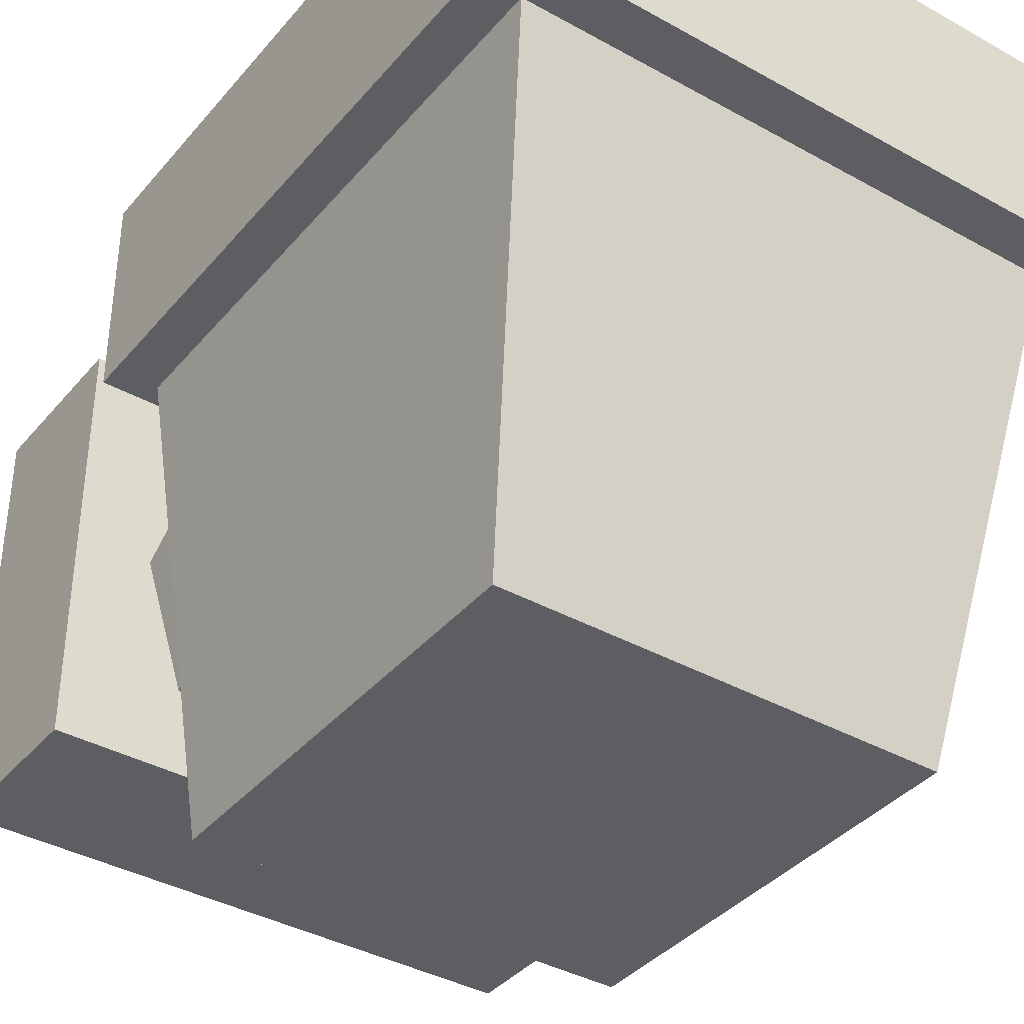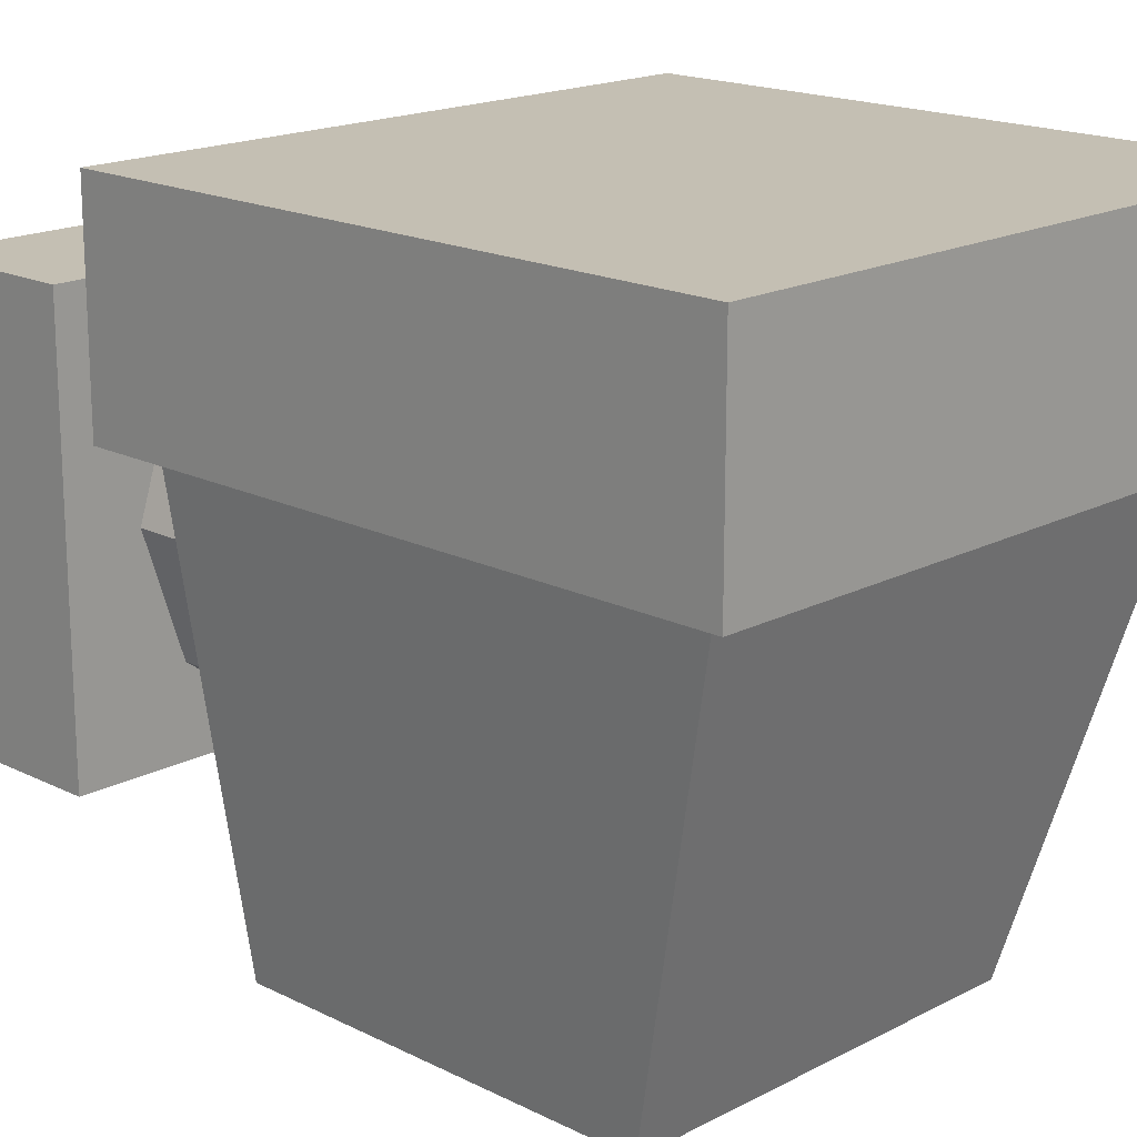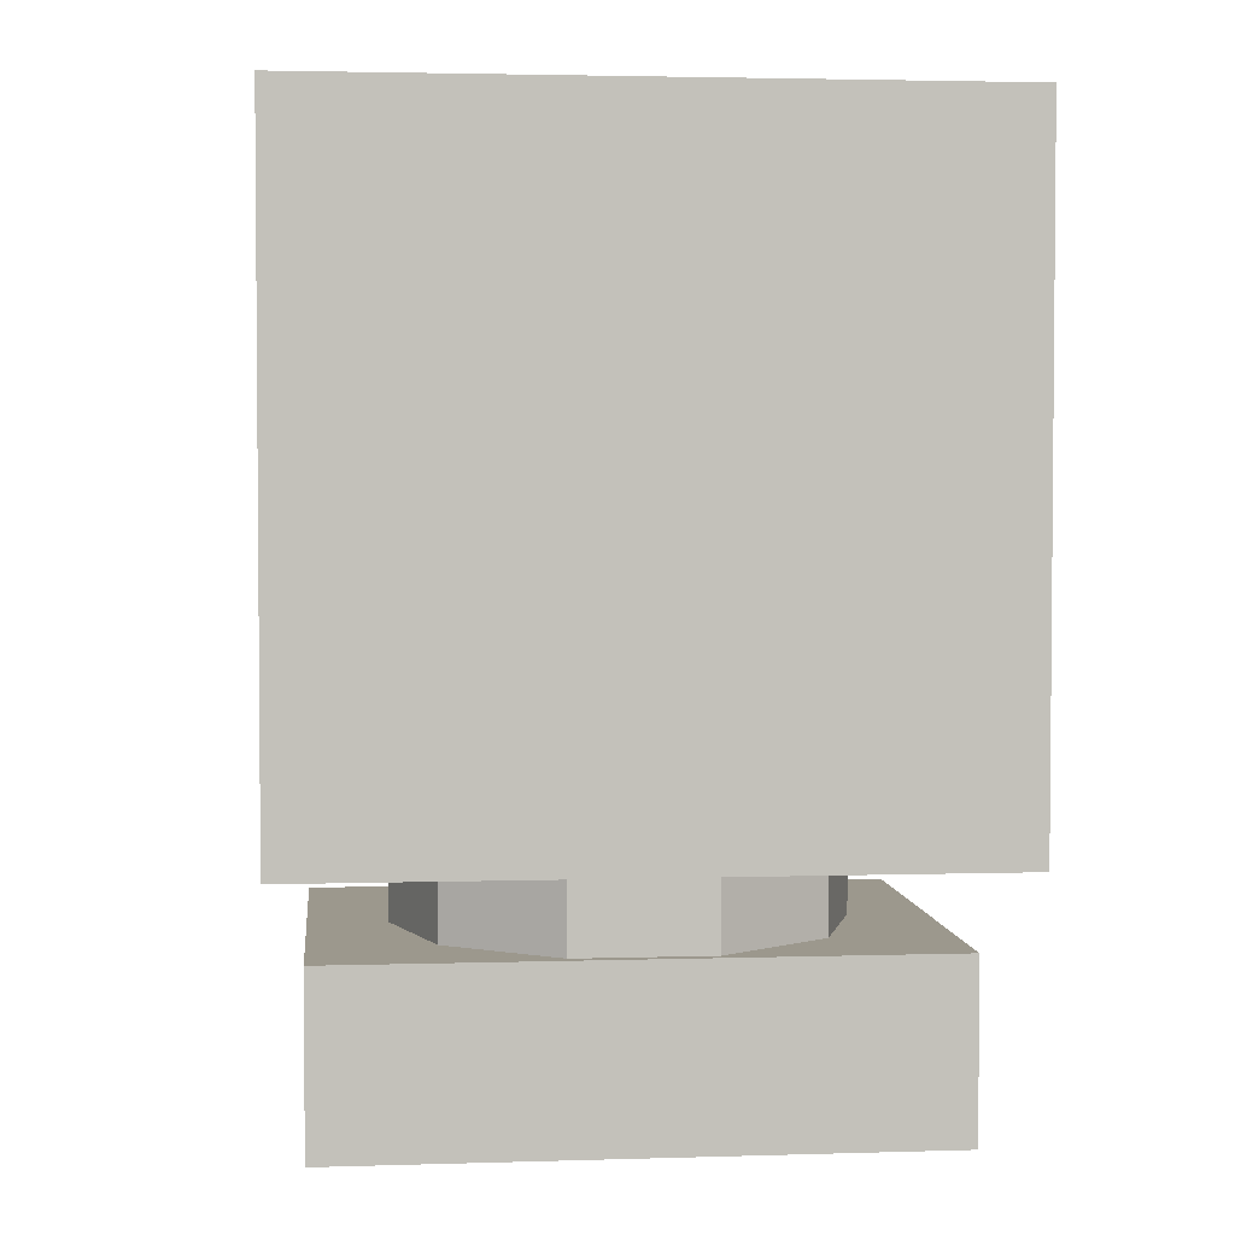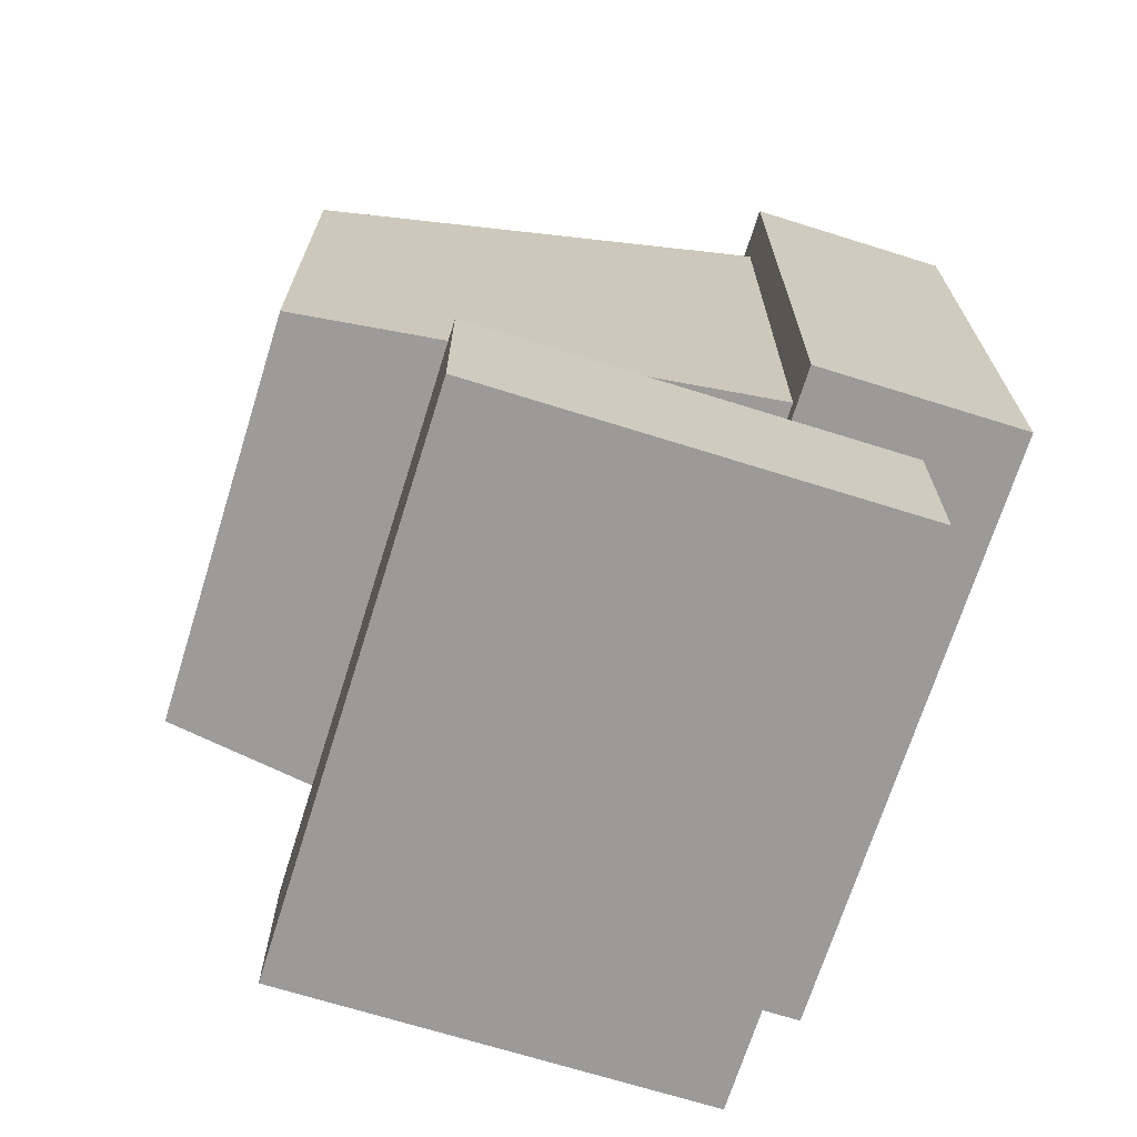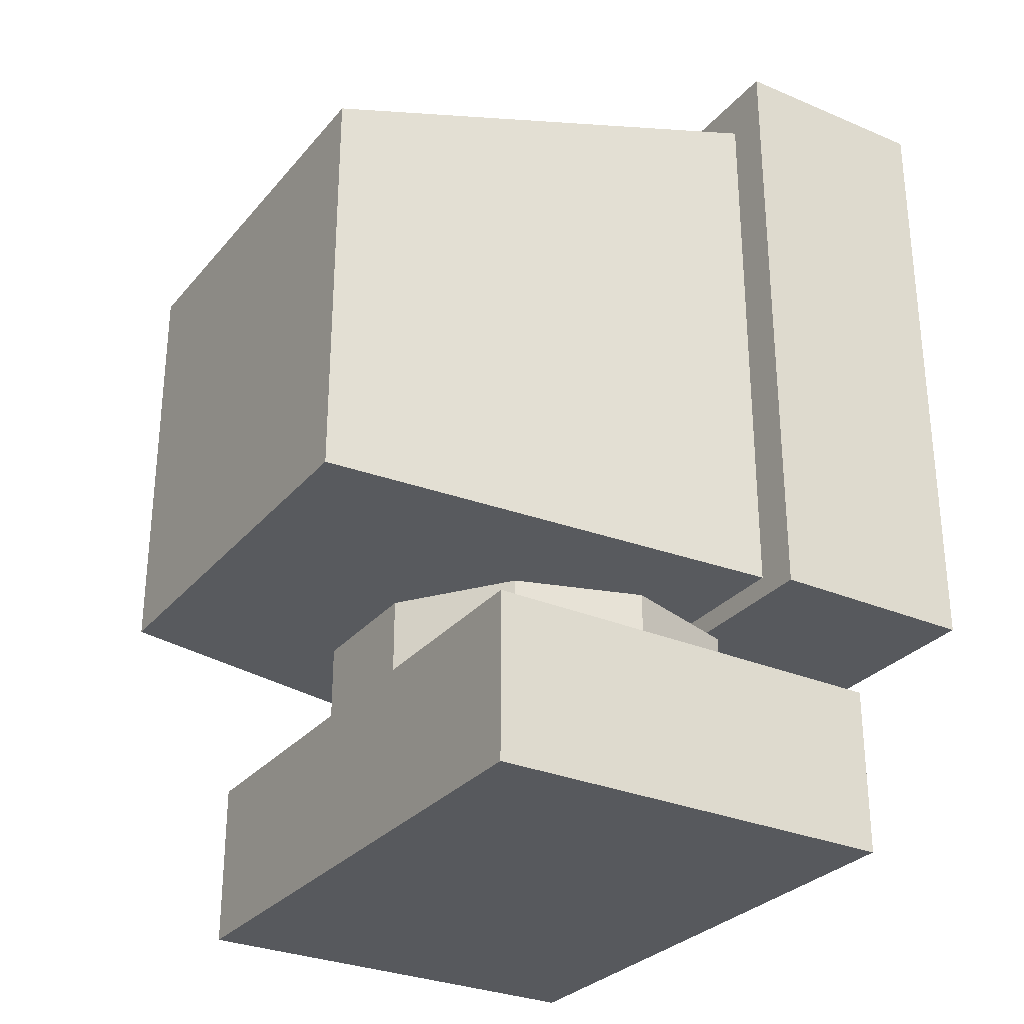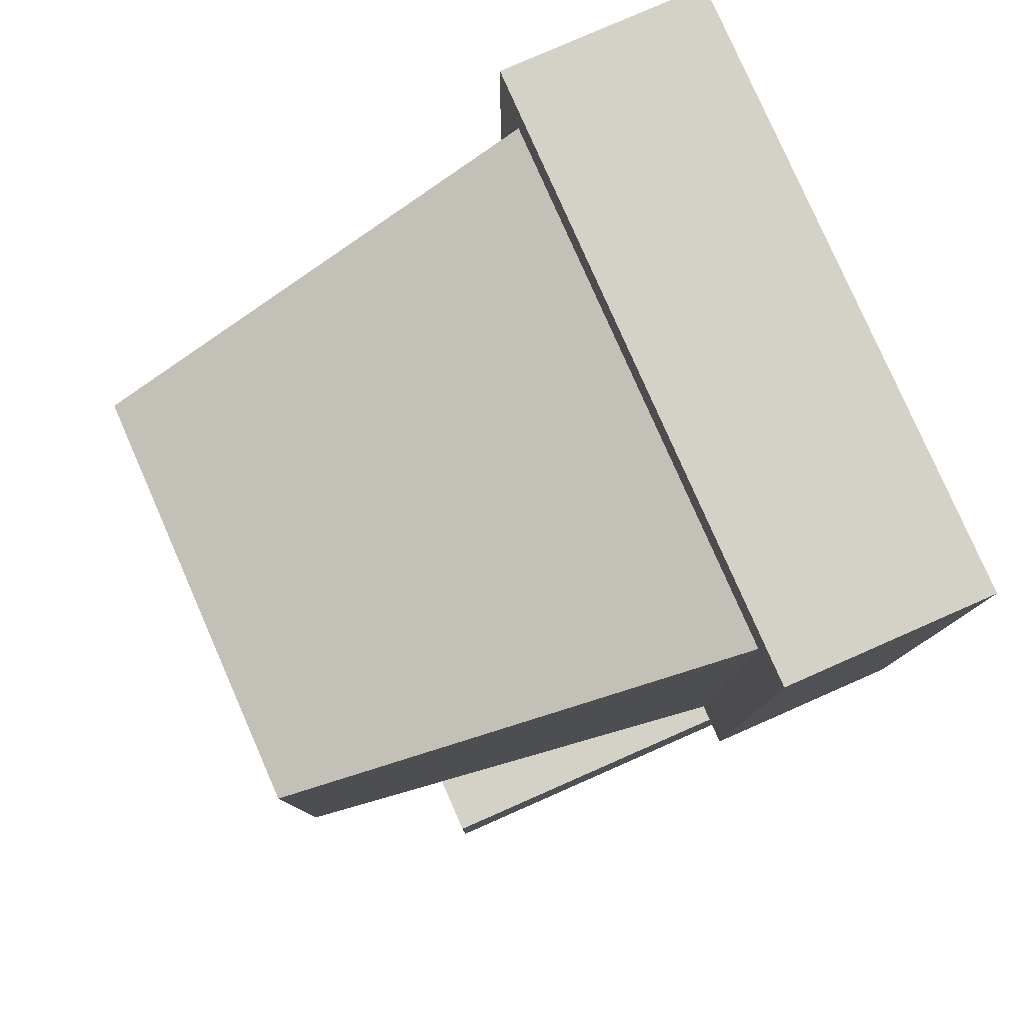
<metadata>
{"format":"obj","ext":"obj","renderer":"f3d","projection":"perspective","resolution":1024,"background":"white","views":[{"elev":-38.2,"azim":144.7,"up":"+Z"},{"elev":17.7,"azim":134.4,"up":"+Z"},{"elev":3.1,"azim":-5.9,"up":"+Y"},{"elev":-69.5,"azim":-107.4,"up":"+Y"},{"elev":-29.4,"azim":-122.0,"up":"+Y"},{"elev":79.8,"azim":-113.7,"up":"+Y"}]}
</metadata>
<code>
o D01085
v 0.05893 0.025 0.1833
v 0.6696 0.025 0.1833
v 0.6696 0.206 0.1833
v 0.05893 0.206 0.1833
v 0.05893 0.025 0.6357
v 0.6696 0.025 0.6357
v 0.6696 0.206 0.6357
v 0.05893 0.206 0.6357
v 0.5473 0.2964 0.5425
v 0.5473 0.206 0.5425
v 0.3643 0.206 0.4095
v 0.3643 0.2964 0.4095
v 0.4342 0.2964 0.6246
v 0.4342 0.206 0.6246
v 0.2944 0.2964 0.6246
v 0.2944 0.206 0.6246
v 0.1813 0.2964 0.5425
v 0.1813 0.206 0.5425
v 0.1381 0.2964 0.4095
v 0.1381 0.206 0.4095
v 0.1813 0.2964 0.2766
v 0.1813 0.206 0.2766
v 0.2944 0.2964 0.1944
v 0.2944 0.206 0.1944
v 0.4342 0.2964 0.1944
v 0.4342 0.206 0.1944
v 0.5473 0.2964 0.2766
v 0.5473 0.206 0.2766
v 0.5905 0.2964 0.4095
v 0.5905 0.206 0.4095
v 0.025 0.2964 0.5226
v 0.7036 0.2964 0.5226
v 0.7036 0.975 0.5226
v 0.025 0.975 0.5226
v 0.025 0.2964 0.7488
v 0.7036 0.2964 0.7488
v 0.7036 0.975 0.7488
v 0.025 0.975 0.7488
v 0.1381 0.3417 0.025
v 0.1381 0.794 0.025
v 0.5905 0.794 0.025
v 0.5905 0.3417 0.025
v 0.07024 0.319 0.5339
v 0.07024 0.9298 0.5339
v 0.6583 0.9298 0.5339
v 0.6583 0.319 0.5339
f 1 4 2
f 2 4 3
f 1 6 5
f 1 2 6
f 1 5 4
f 4 5 8
f 4 8 7
f 4 7 3
f 2 7 6
f 2 3 7
f 6 8 5
f 6 7 8
f 29 9 30
f 9 10 30
f 11 30 10
f 12 9 29
f 9 13 10
f 13 14 10
f 11 10 14
f 12 13 9
f 13 15 14
f 15 16 14
f 11 14 16
f 12 15 13
f 15 17 16
f 17 18 16
f 11 16 18
f 12 17 15
f 17 19 18
f 19 20 18
f 11 18 20
f 12 19 17
f 19 21 20
f 21 22 20
f 11 20 22
f 12 21 19
f 21 23 22
f 23 24 22
f 11 22 24
f 12 23 21
f 23 25 24
f 25 26 24
f 11 24 26
f 12 25 23
f 25 27 26
f 27 28 26
f 11 26 28
f 12 27 25
f 27 29 28
f 29 30 28
f 11 28 30
f 12 29 27
f 31 34 32
f 32 34 33
f 31 36 35
f 31 32 36
f 31 35 34
f 34 35 38
f 34 38 37
f 34 37 33
f 32 37 36
f 32 33 37
f 36 38 35
f 36 37 38
f 39 40 41
f 43 45 44
f 40 45 41
f 41 46 42
f 39 42 46
f 39 43 44
f 39 41 42
f 43 46 45
f 40 44 45
f 41 45 46
f 39 46 43
f 39 44 40

</code>
